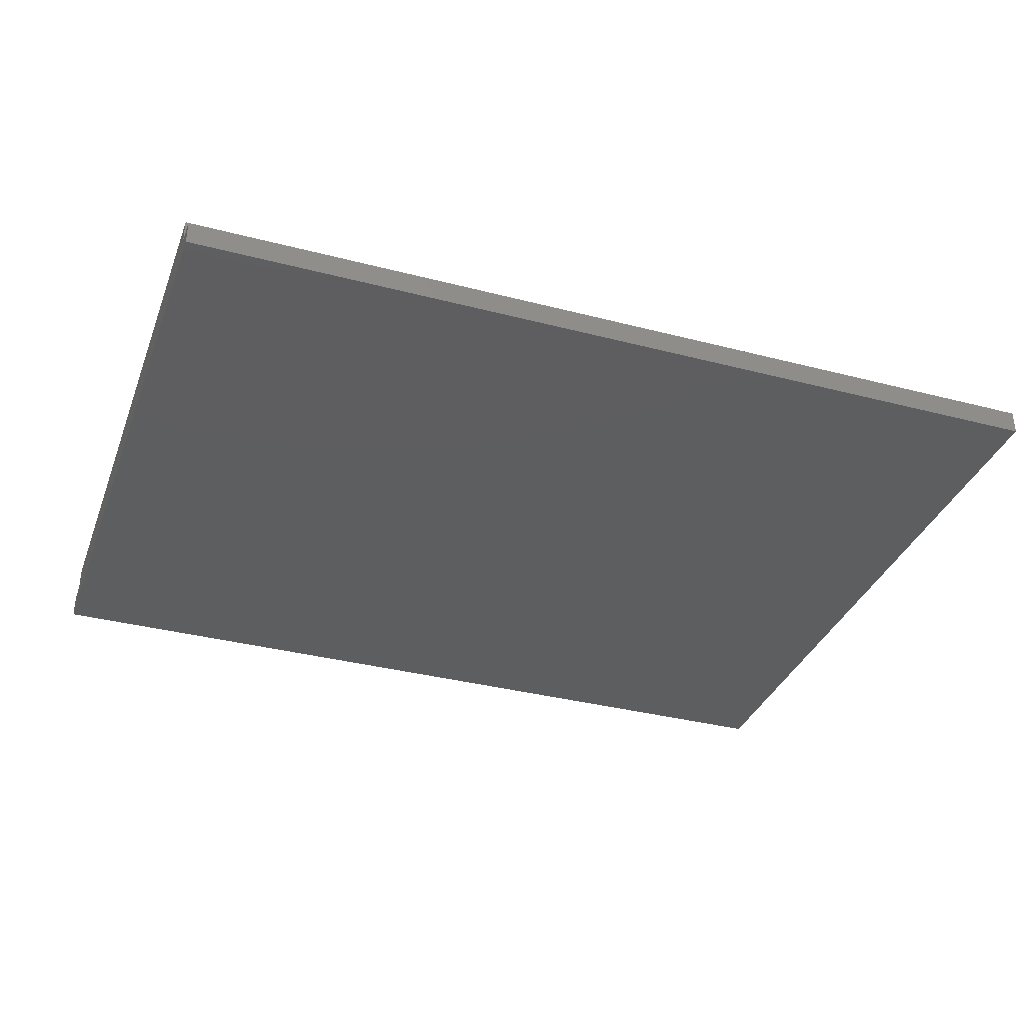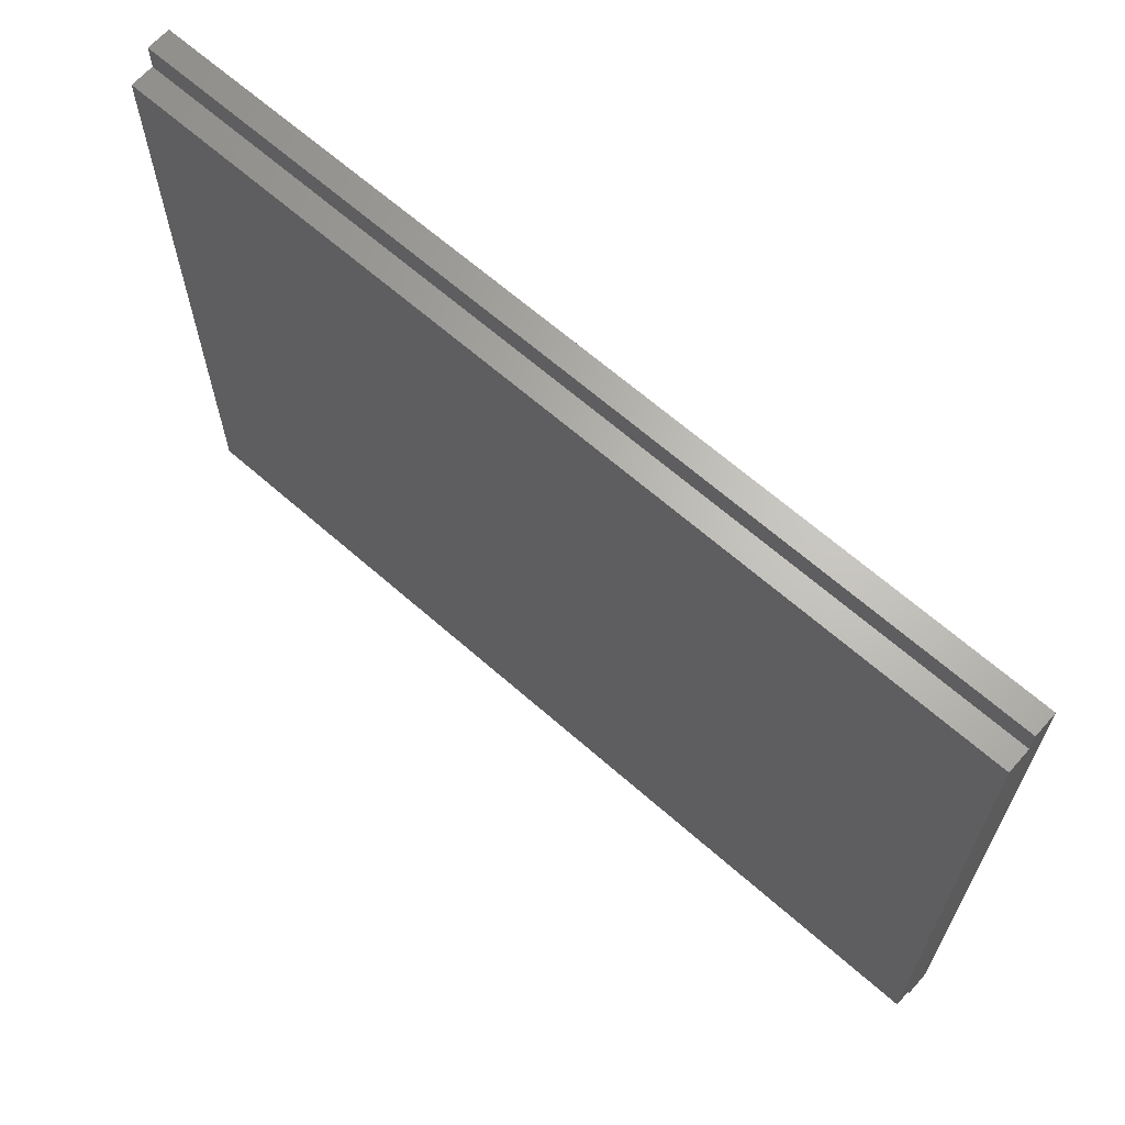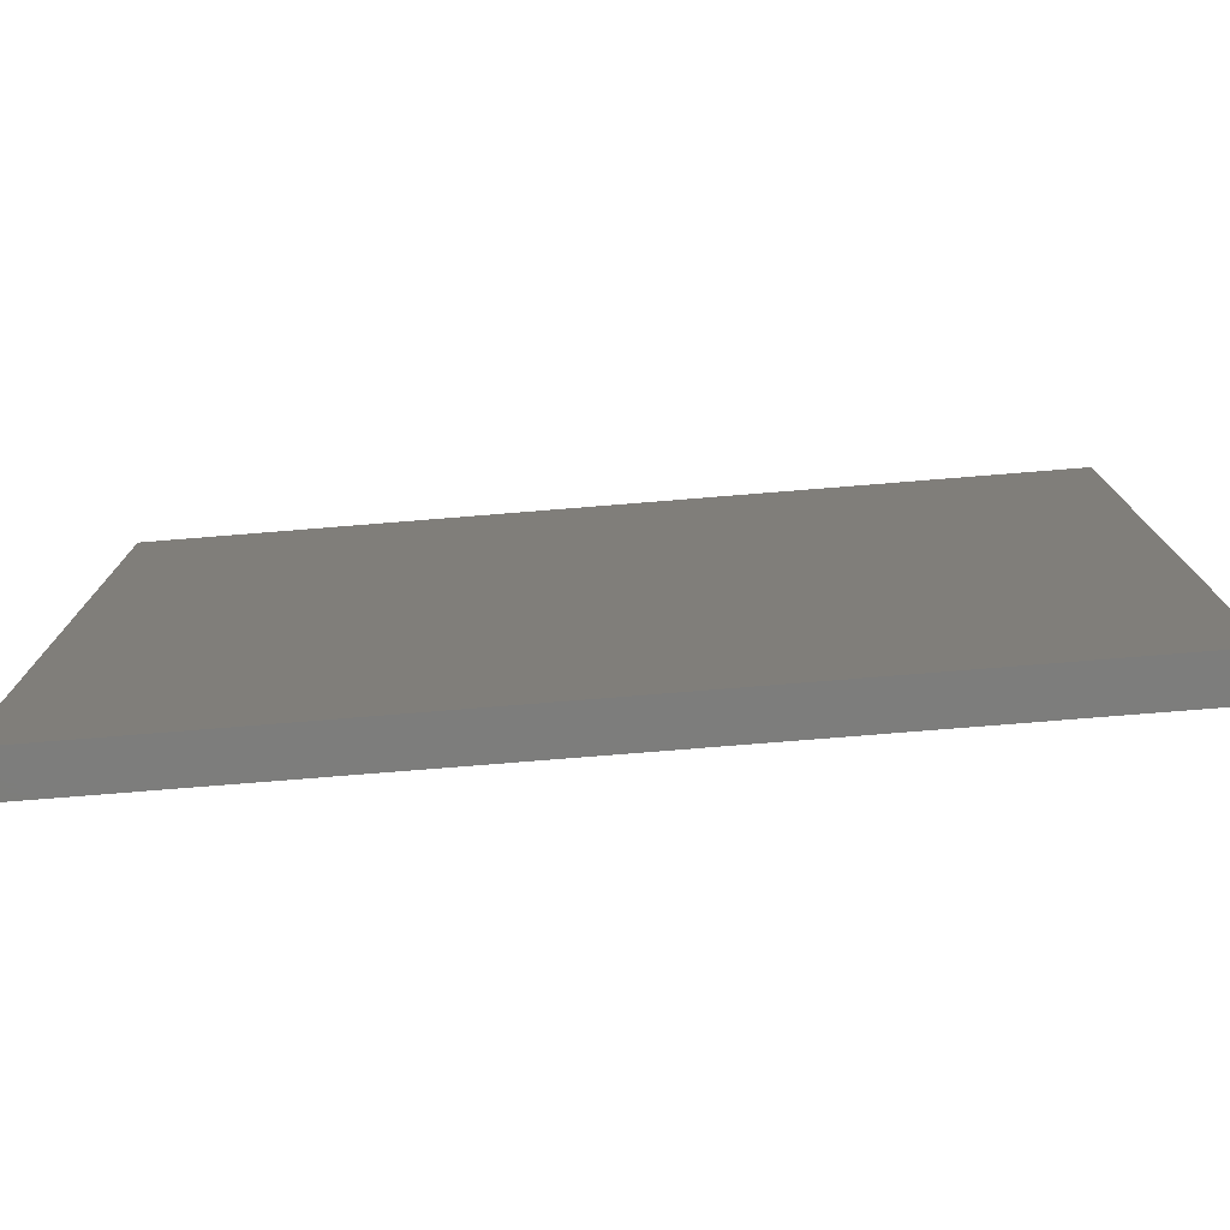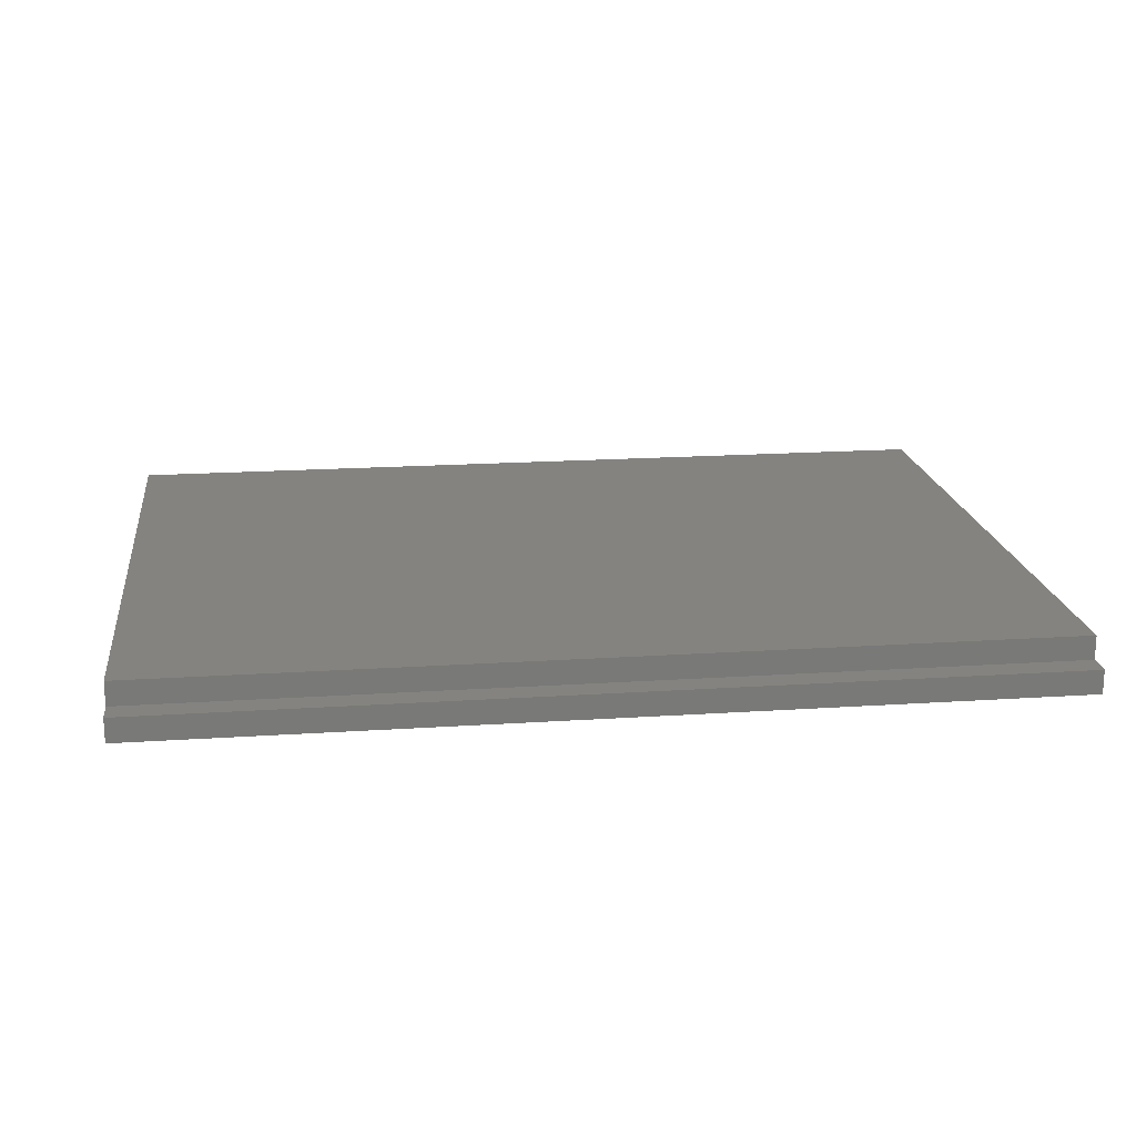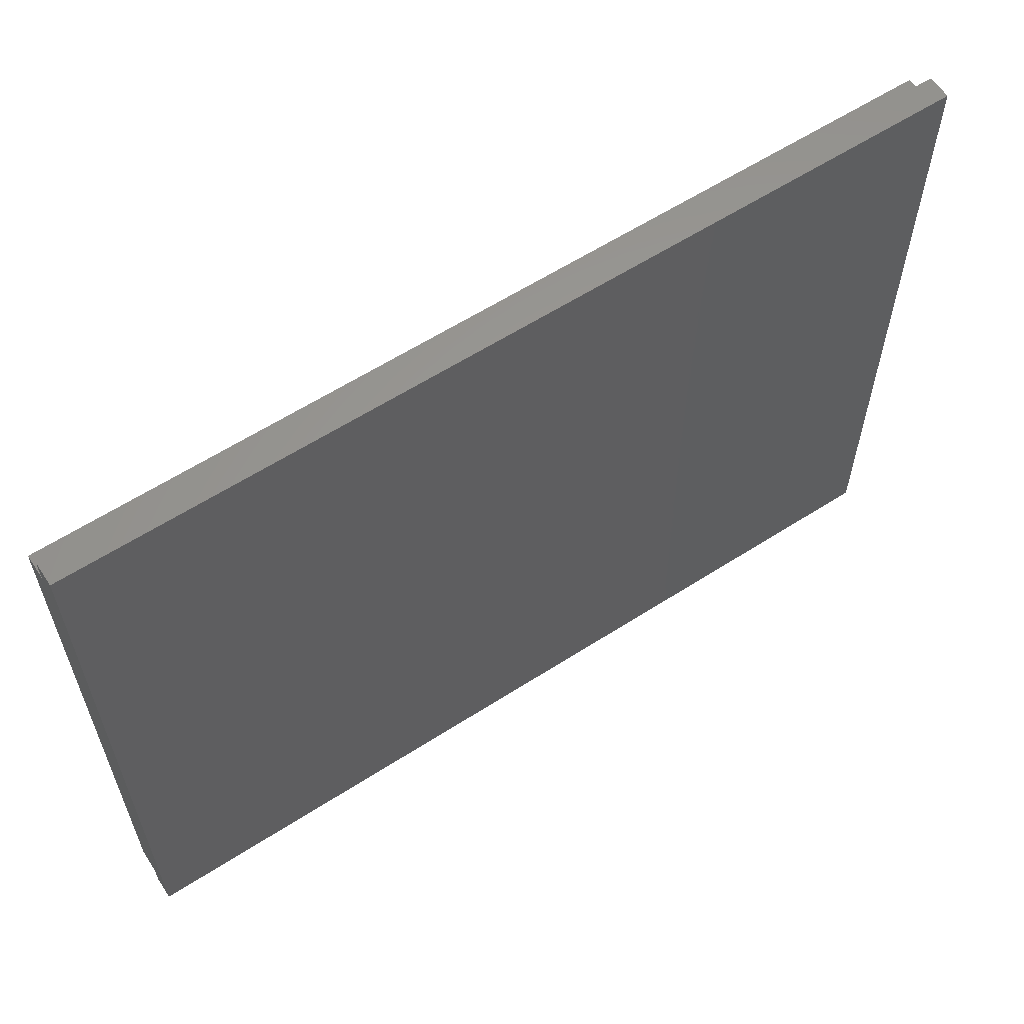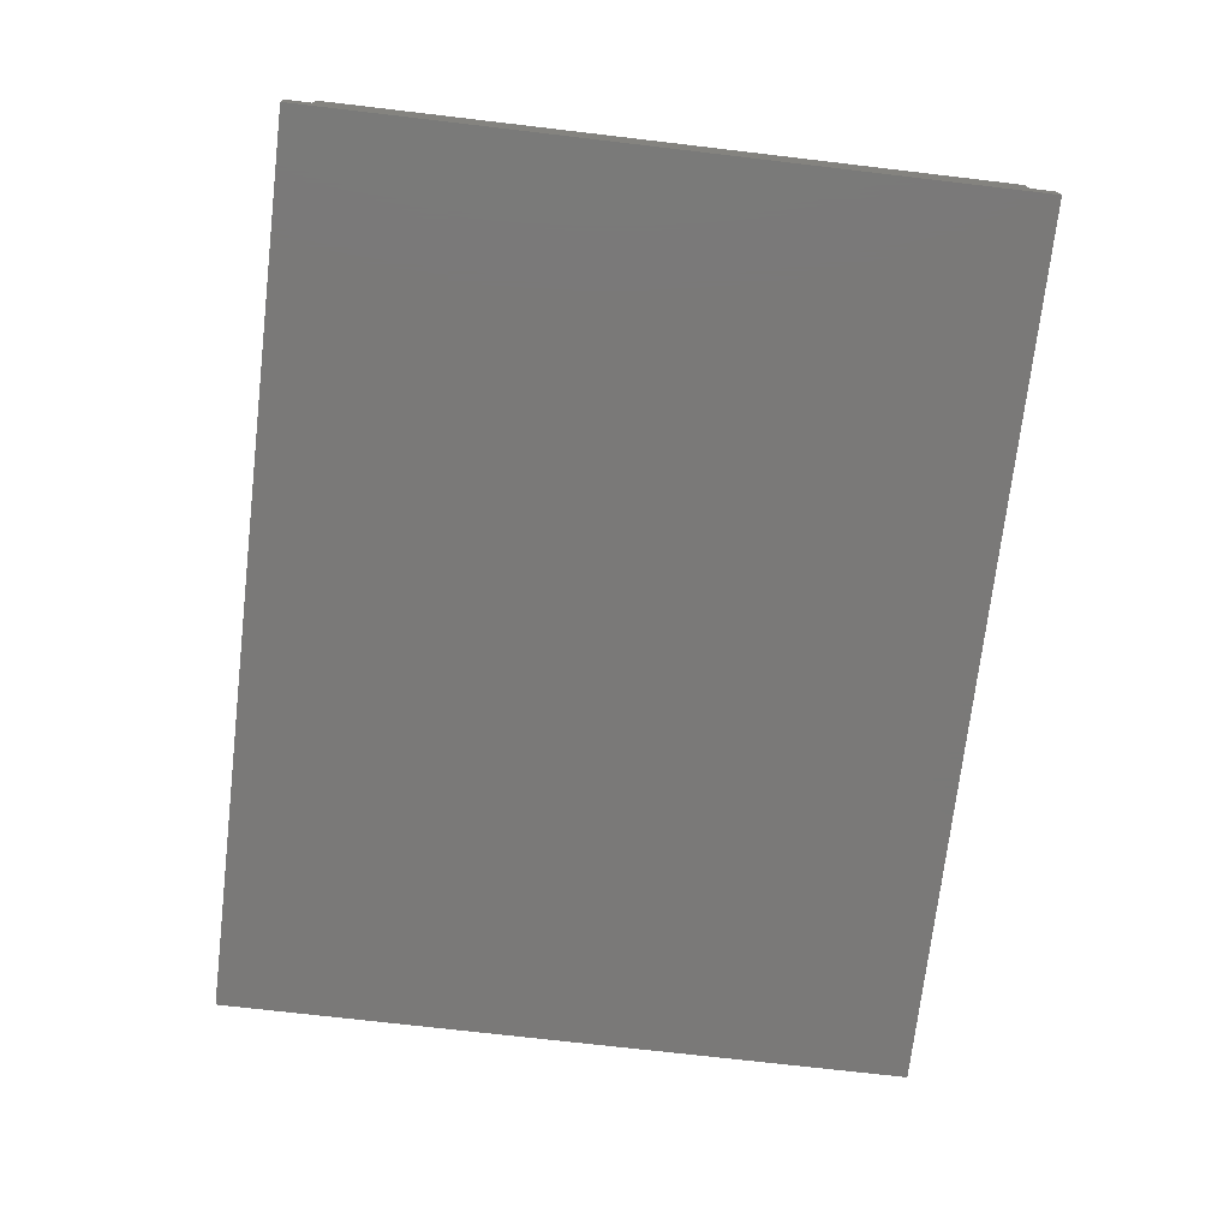
<metadata>
{"format":"stl","ext":"stl","renderer":"f3d","projection":"perspective","resolution":1024,"background":"white","views":[{"elev":-34.9,"azim":160.8,"up":"+Z"},{"elev":65.4,"azim":41.5,"up":"+Y"},{"elev":-76.9,"azim":-175.4,"up":"+Y"},{"elev":18.5,"azim":-7.3,"up":"+Z"},{"elev":60.4,"azim":146.7,"up":"+Y"},{"elev":-72.3,"azim":-96.7,"up":"+Z"}]}
</metadata>
<code>
# stl→obj: 16 verts, 28 faces
v 37 40.8 6
v 37 -40.8 6
v 37 40.8 3
v 37 44 0
v 37 44 3
v 37 -40.8 3
v 37 -44 0
v 37 -44 3
v -75 44 3
v -75 40.8 3
v -75 -40.8 3
v -75 -44 3
v -75 -44 0
v -75 44 0
v -75 40.8 6
v -75 -40.8 6
f 1 2 3
f 3 4 5
f 6 3 2
f 3 6 4
f 7 6 8
f 6 7 4
f 9 3 5
f 3 9 10
f 11 8 6
f 8 11 12
f 13 4 7
f 4 13 14
f 14 10 9
f 10 11 15
f 14 11 10
f 13 11 14
f 11 13 12
f 15 11 16
f 4 9 5
f 9 4 14
f 13 8 12
f 8 13 7
f 15 2 1
f 2 15 16
f 3 15 1
f 15 3 10
f 11 2 16
f 2 11 6

</code>
